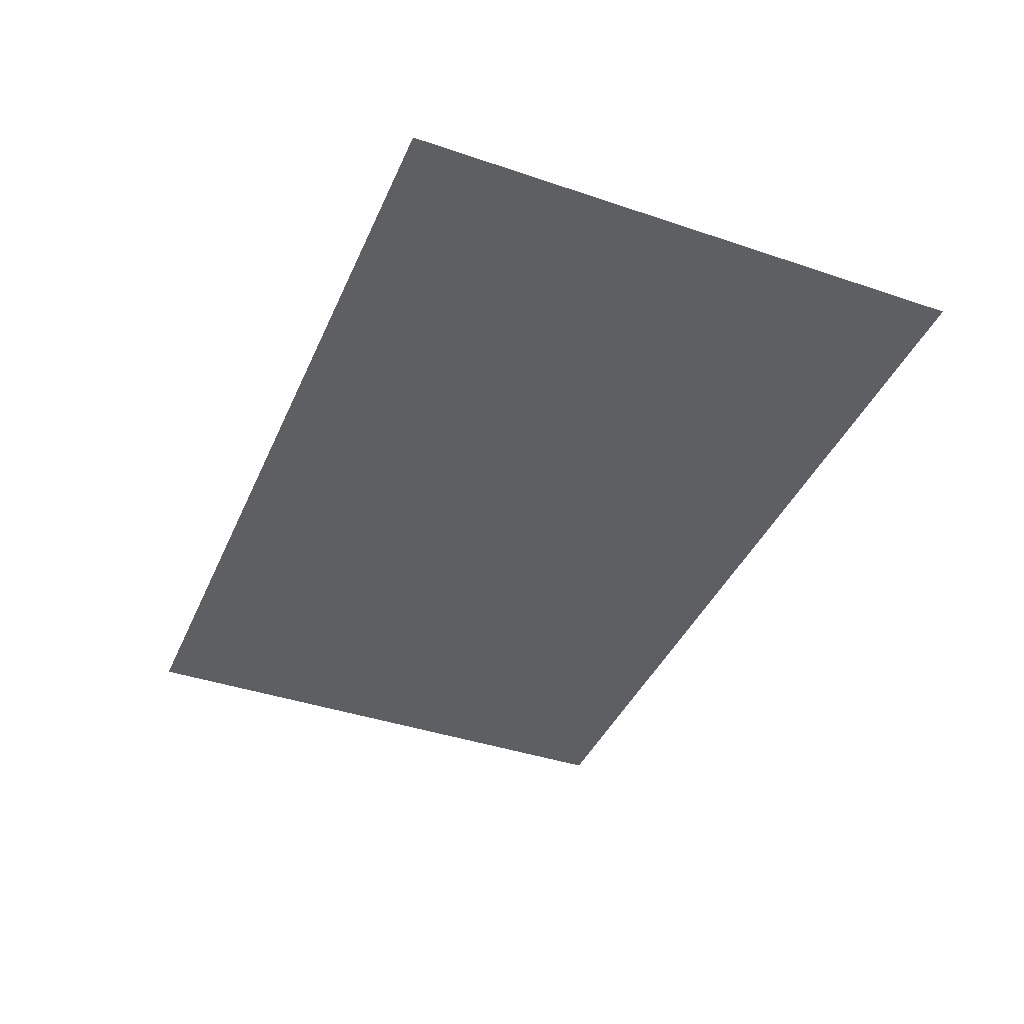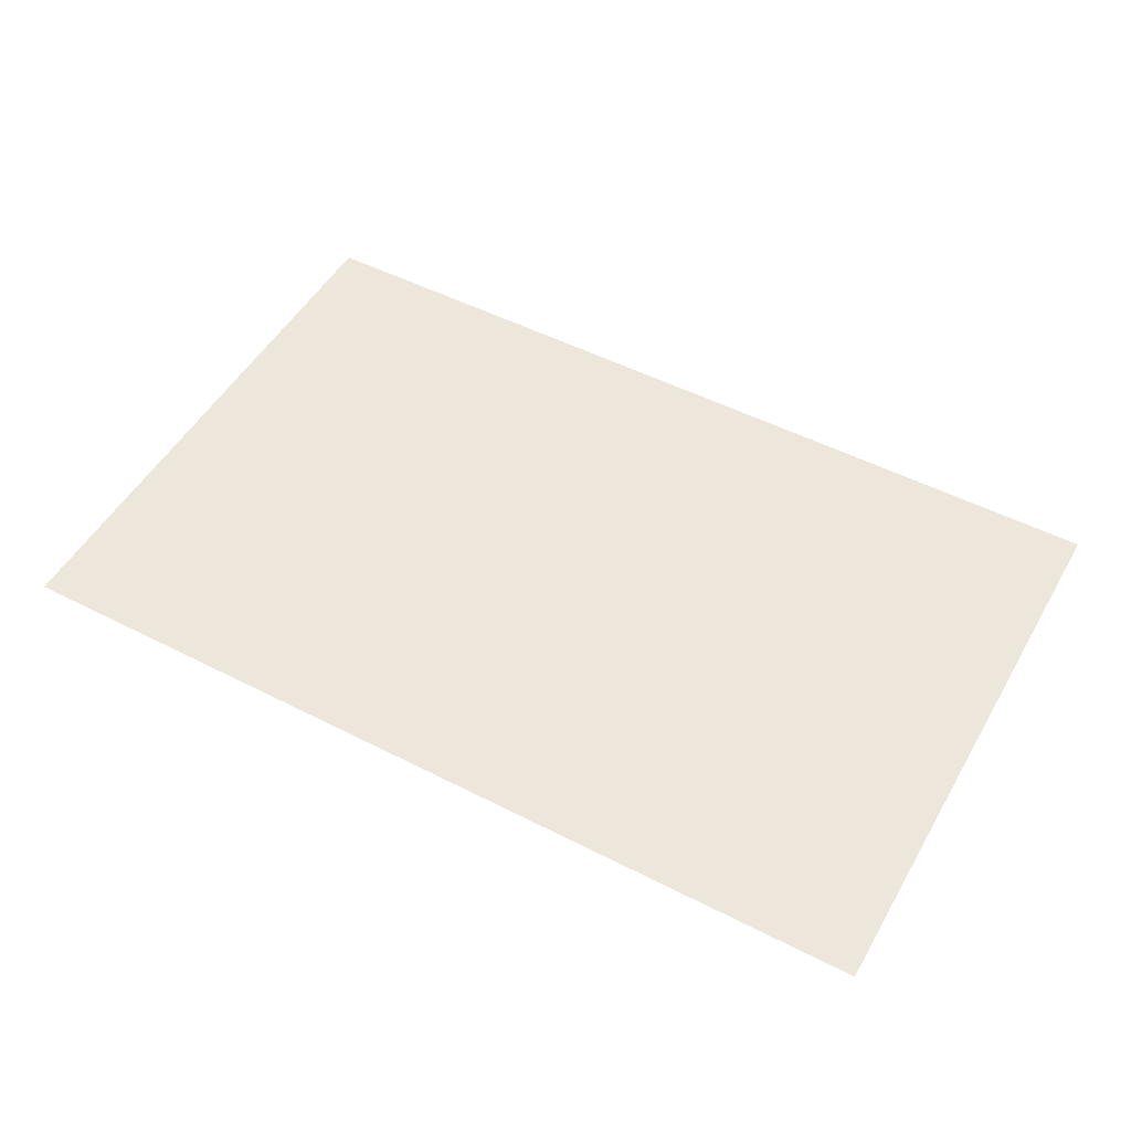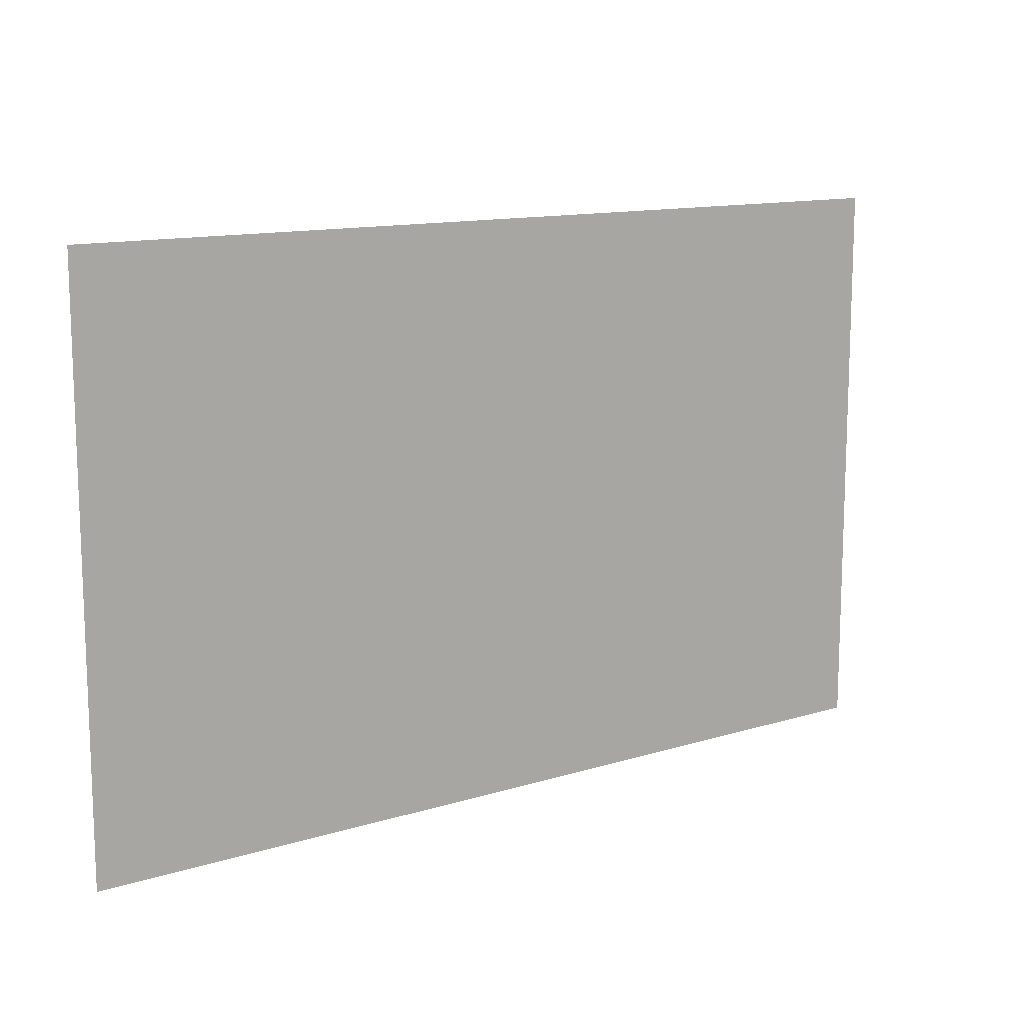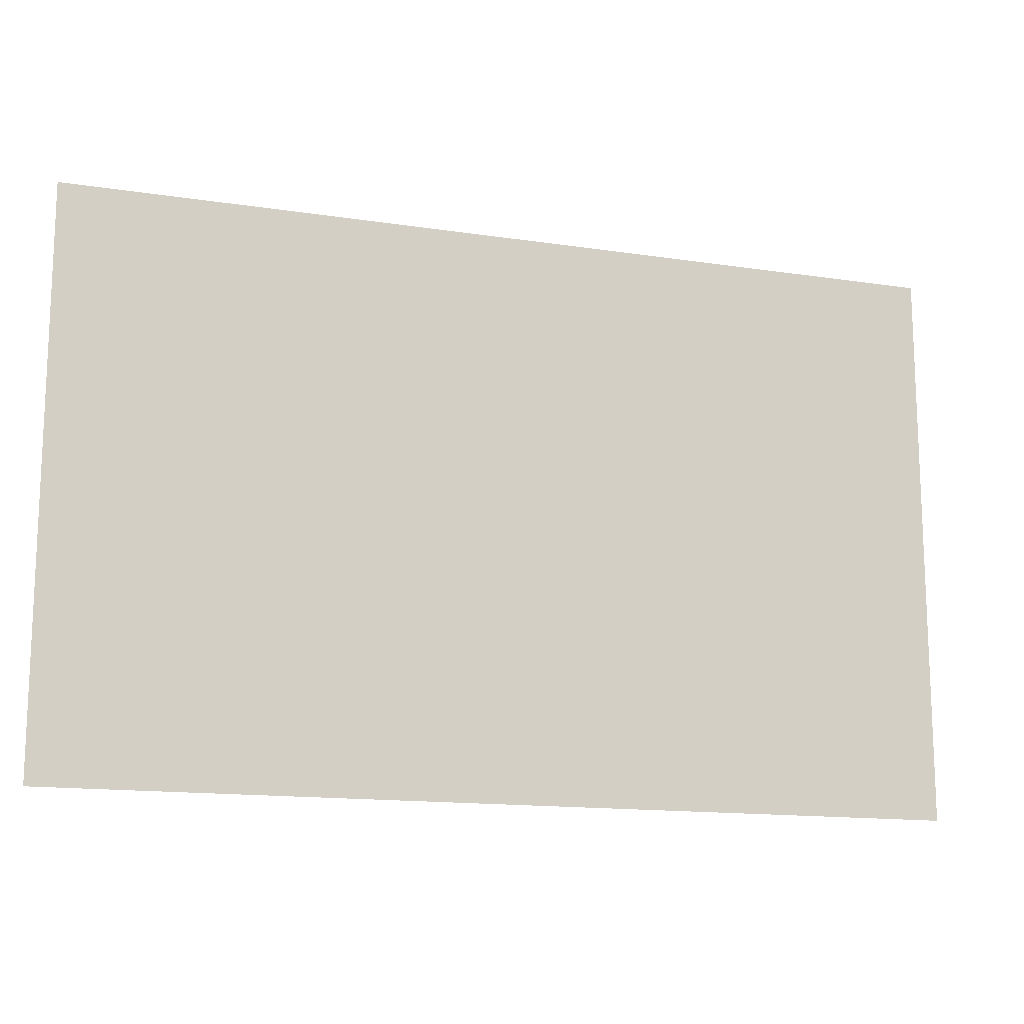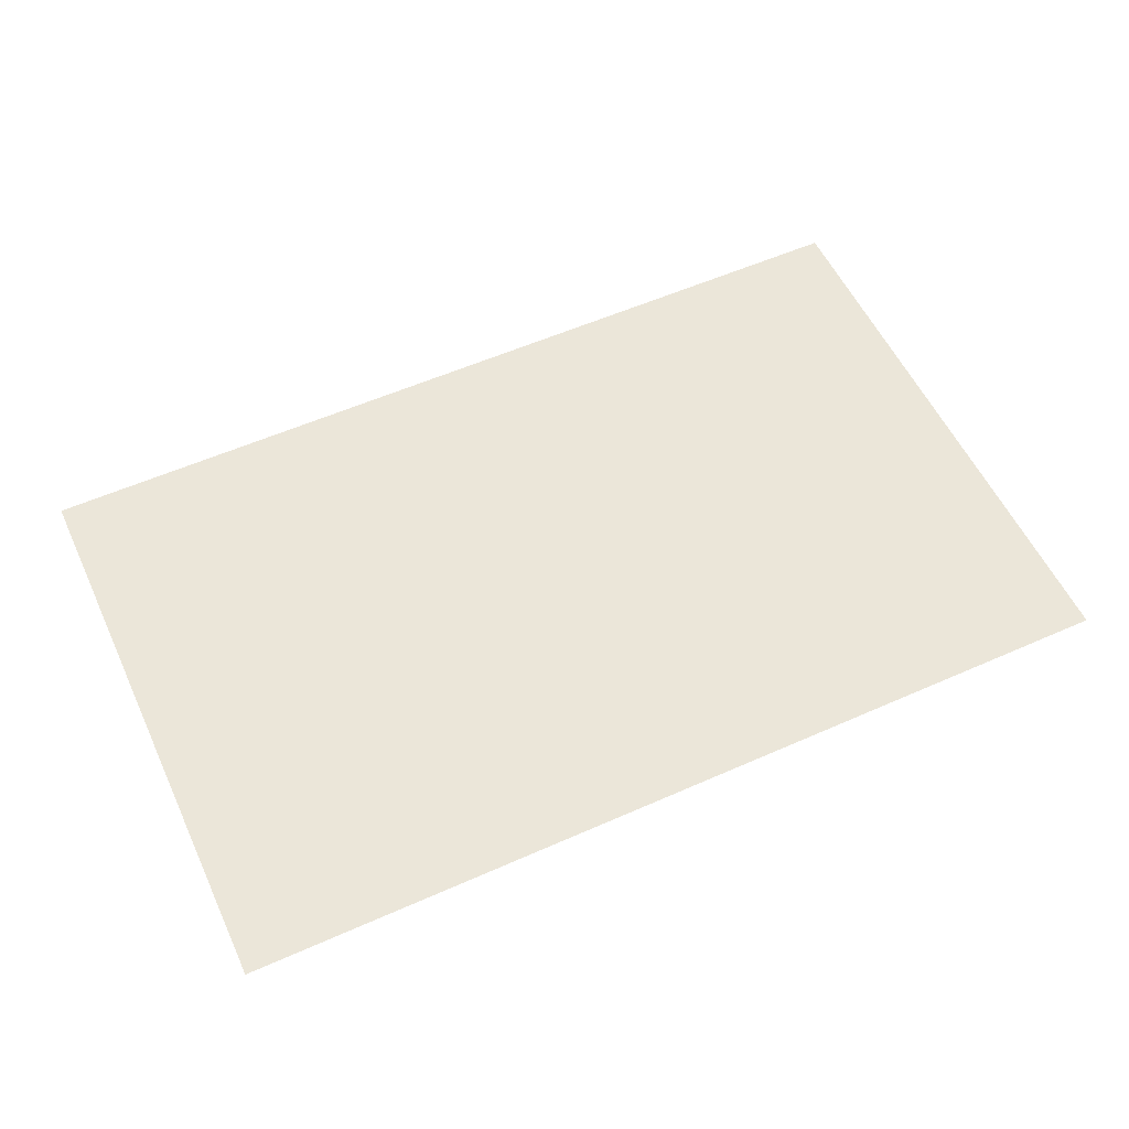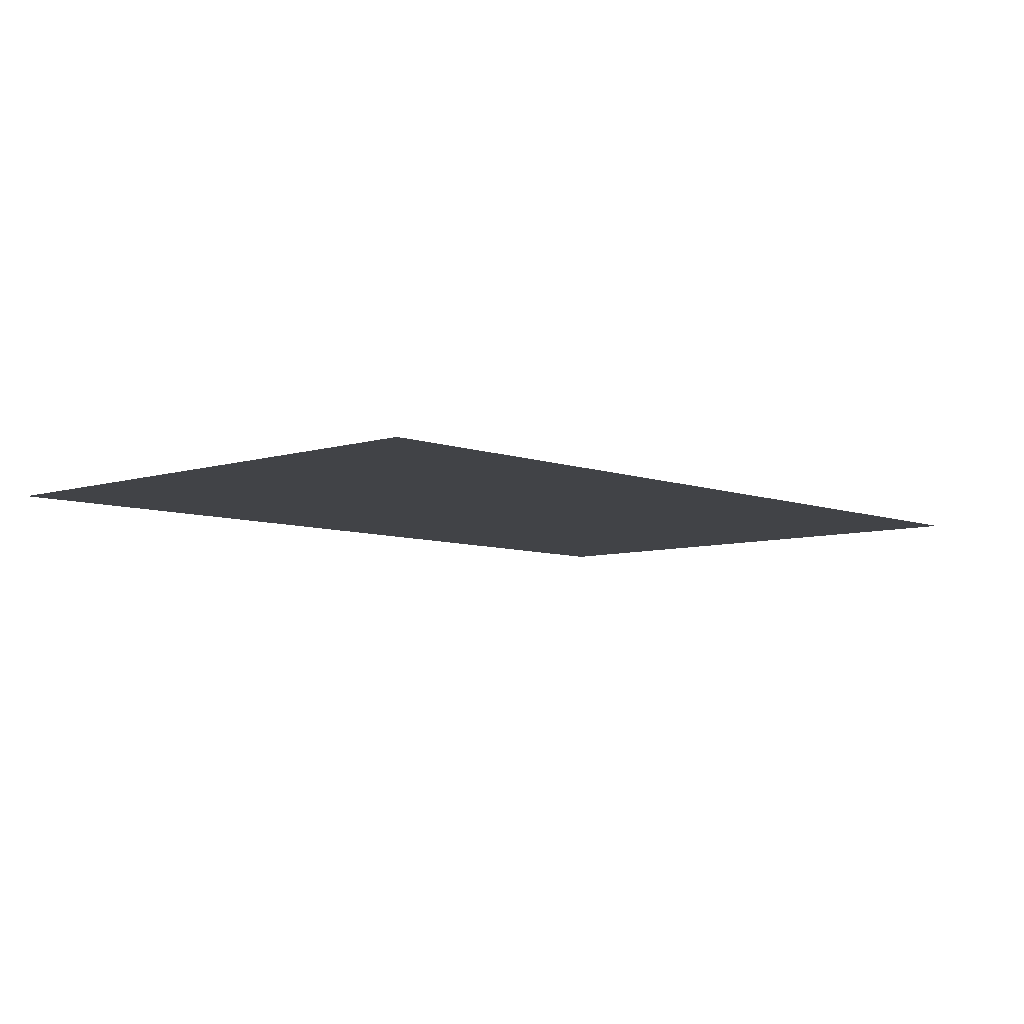
<metadata>
{"format":"obj","ext":"obj","renderer":"f3d","projection":"perspective","resolution":1024,"background":"white","views":[{"elev":-40.9,"azim":-112.4,"up":"+Y"},{"elev":50.8,"azim":-150.8,"up":"+Y"},{"elev":12.6,"azim":-35.8,"up":"+Z"},{"elev":-14.3,"azim":161.5,"up":"+Z"},{"elev":56.2,"azim":155.1,"up":"+Y"},{"elev":-7.0,"azim":-47.2,"up":"+Y"}]}
</metadata>
<code>
g
v -0.04445 0 -0.028
v -0.0381 0 -0.028
v -0.03175 0 -0.028
v -0.0254 0 -0.028
v -0.01905 0 -0.028
v -0.0127 0 -0.028
v -0.00635 0 -0.028
v 0 0 -0.028
v 0.00635 0 -0.028
v 0.0127 0 -0.028
v 0.01905 0 -0.028
v 0.0254 0 -0.028
v 0.03175 0 -0.028
v 0.0381 0 -0.028
v 0.04445 0 -0.028
v -0.04445 0 -0.01867
v -0.0381 0 -0.01867
v -0.03175 0 -0.01867
v -0.0254 0 -0.01867
v -0.01905 0 -0.01867
v -0.0127 0 -0.01867
v -0.00635 0 -0.01867
v 0 0 -0.01867
v 0.00635 0 -0.01867
v 0.0127 0 -0.01867
v 0.01905 0 -0.01867
v 0.0254 0 -0.01867
v 0.03175 0 -0.01867
v 0.0381 0 -0.01867
v 0.04445 0 -0.01867
v -0.04445 0 -0.009333
v -0.0381 0 -0.009333
v -0.03175 0 -0.009333
v -0.0254 0 -0.009333
v -0.01905 0 -0.009333
v -0.0127 0 -0.009333
v -0.00635 0 -0.009333
v 0 0 -0.009333
v 0.00635 0 -0.009333
v 0.0127 0 -0.009333
v 0.01905 0 -0.009333
v 0.0254 0 -0.009333
v 0.03175 0 -0.009333
v 0.0381 0 -0.009333
v 0.04445 0 -0.009333
v -0.04445 0 0
v -0.0381 0 0
v -0.03175 0 0
v -0.0254 0 0
v -0.01905 0 0
v -0.0127 0 0
v -0.00635 0 0
v 0 0 0
v 0.00635 0 0
v 0.0127 0 0
v 0.01905 0 0
v 0.0254 0 0
v 0.03175 0 0
v 0.0381 0 0
v 0.04445 0 0
v -0.04445 0 0.009333
v -0.0381 0 0.009333
v -0.03175 0 0.009333
v -0.0254 0 0.009333
v -0.01905 0 0.009333
v -0.0127 0 0.009333
v -0.00635 0 0.009333
v 0 0 0.009333
v 0.00635 0 0.009333
v 0.0127 0 0.009333
v 0.01905 0 0.009333
v 0.0254 0 0.009333
v 0.03175 0 0.009333
v 0.0381 0 0.009333
v 0.04445 0 0.009333
v -0.04445 0 0.01867
v -0.0381 0 0.01867
v -0.03175 0 0.01867
v -0.0254 0 0.01867
v -0.01905 0 0.01867
v -0.0127 0 0.01867
v -0.00635 0 0.01867
v 0 0 0.01867
v 0.00635 0 0.01867
v 0.0127 0 0.01867
v 0.01905 0 0.01867
v 0.0254 0 0.01867
v 0.03175 0 0.01867
v 0.0381 0 0.01867
v 0.04445 0 0.01867
v -0.04445 0 0.028
v -0.0381 0 0.028
v -0.03175 0 0.028
v -0.0254 0 0.028
v -0.01905 0 0.028
v -0.0127 0 0.028
v -0.00635 0 0.028
v 0 0 0.028
v 0.00635 0 0.028
v 0.0127 0 0.028
v 0.01905 0 0.028
v 0.0254 0 0.028
v 0.03175 0 0.028
v 0.0381 0 0.028
v 0.04445 0 0.028
g
f 1 17 2
f 1 16 17
f 2 17 3
f 3 17 18
f 3 19 4
f 3 18 19
f 4 19 5
f 5 19 20
f 5 21 6
f 5 20 21
f 6 21 7
f 7 21 22
f 7 23 8
f 7 22 23
f 8 23 9
f 9 23 24
f 9 25 10
f 9 24 25
f 10 25 11
f 11 25 26
f 11 27 12
f 11 26 27
f 12 27 13
f 13 27 28
f 13 29 14
f 13 28 29
f 14 29 15
f 15 29 30
f 16 31 17
f 17 31 32
f 17 33 18
f 17 32 33
f 18 33 19
f 19 33 34
f 19 35 20
f 19 34 35
f 20 35 21
f 21 35 36
f 21 37 22
f 21 36 37
f 22 37 23
f 23 37 38
f 23 39 24
f 23 38 39
f 24 39 25
f 25 39 40
f 25 41 26
f 25 40 41
f 26 41 27
f 27 41 42
f 27 43 28
f 27 42 43
f 28 43 29
f 29 43 44
f 29 45 30
f 29 44 45
f 31 47 32
f 31 46 47
f 32 47 33
f 33 47 48
f 33 49 34
f 33 48 49
f 34 49 35
f 35 49 50
f 35 51 36
f 35 50 51
f 36 51 37
f 37 51 52
f 37 53 38
f 37 52 53
f 38 53 39
f 39 53 54
f 39 55 40
f 39 54 55
f 40 55 41
f 41 55 56
f 41 57 42
f 41 56 57
f 42 57 43
f 43 57 58
f 43 59 44
f 43 58 59
f 44 59 45
f 45 59 60
f 46 61 47
f 47 61 62
f 47 63 48
f 47 62 63
f 48 63 49
f 49 63 64
f 49 65 50
f 49 64 65
f 50 65 51
f 51 65 66
f 51 67 52
f 51 66 67
f 52 67 53
f 53 67 68
f 53 69 54
f 53 68 69
f 54 69 55
f 55 69 70
f 55 71 56
f 55 70 71
f 56 71 57
f 57 71 72
f 57 73 58
f 57 72 73
f 58 73 59
f 59 73 74
f 59 75 60
f 59 74 75
f 61 77 62
f 61 76 77
f 62 77 63
f 63 77 78
f 63 79 64
f 63 78 79
f 64 79 65
f 65 79 80
f 65 81 66
f 65 80 81
f 66 81 67
f 67 81 82
f 67 83 68
f 67 82 83
f 68 83 69
f 69 83 84
f 69 85 70
f 69 84 85
f 70 85 71
f 71 85 86
f 71 87 72
f 71 86 87
f 72 87 73
f 73 87 88
f 73 89 74
f 73 88 89
f 74 89 75
f 75 89 90
f 76 91 77
f 77 91 92
f 77 93 78
f 77 92 93
f 78 93 79
f 79 93 94
f 79 95 80
f 79 94 95
f 80 95 81
f 81 95 96
f 81 97 82
f 81 96 97
f 82 97 83
f 83 97 98
f 83 99 84
f 83 98 99
f 84 99 85
f 85 99 100
f 85 101 86
f 85 100 101
f 86 101 87
f 87 101 102
f 87 103 88
f 87 102 103
f 88 103 89
f 89 103 104
f 89 105 90
f 89 104 105

</code>
